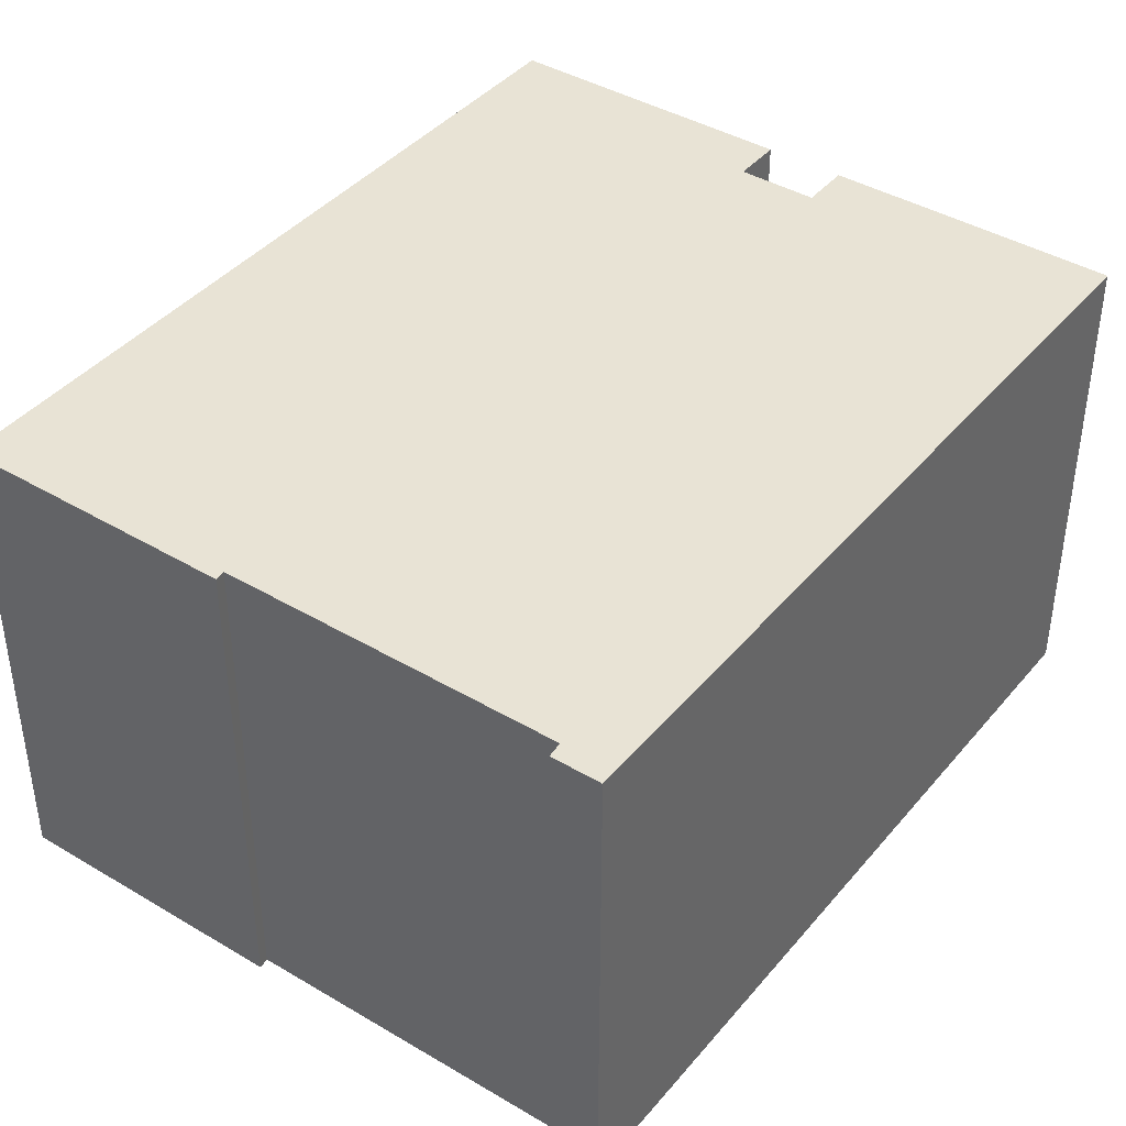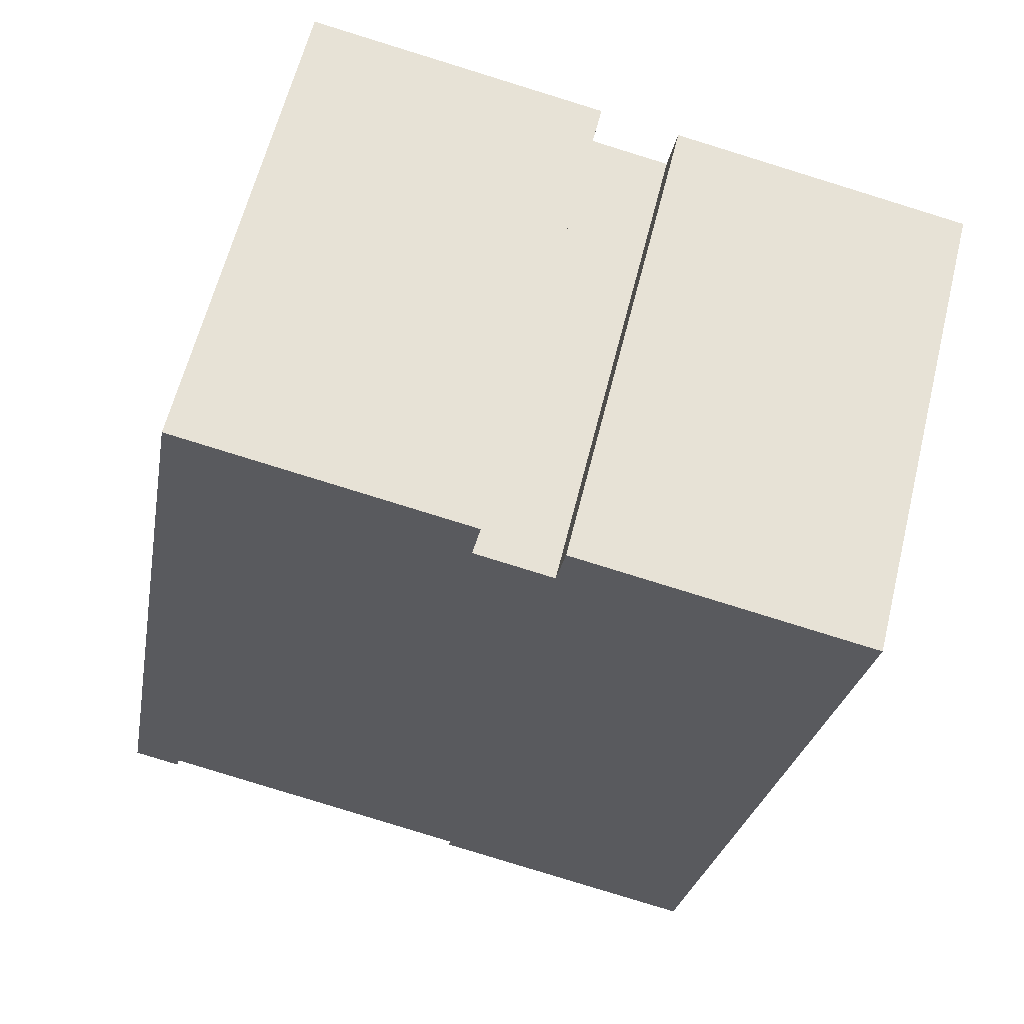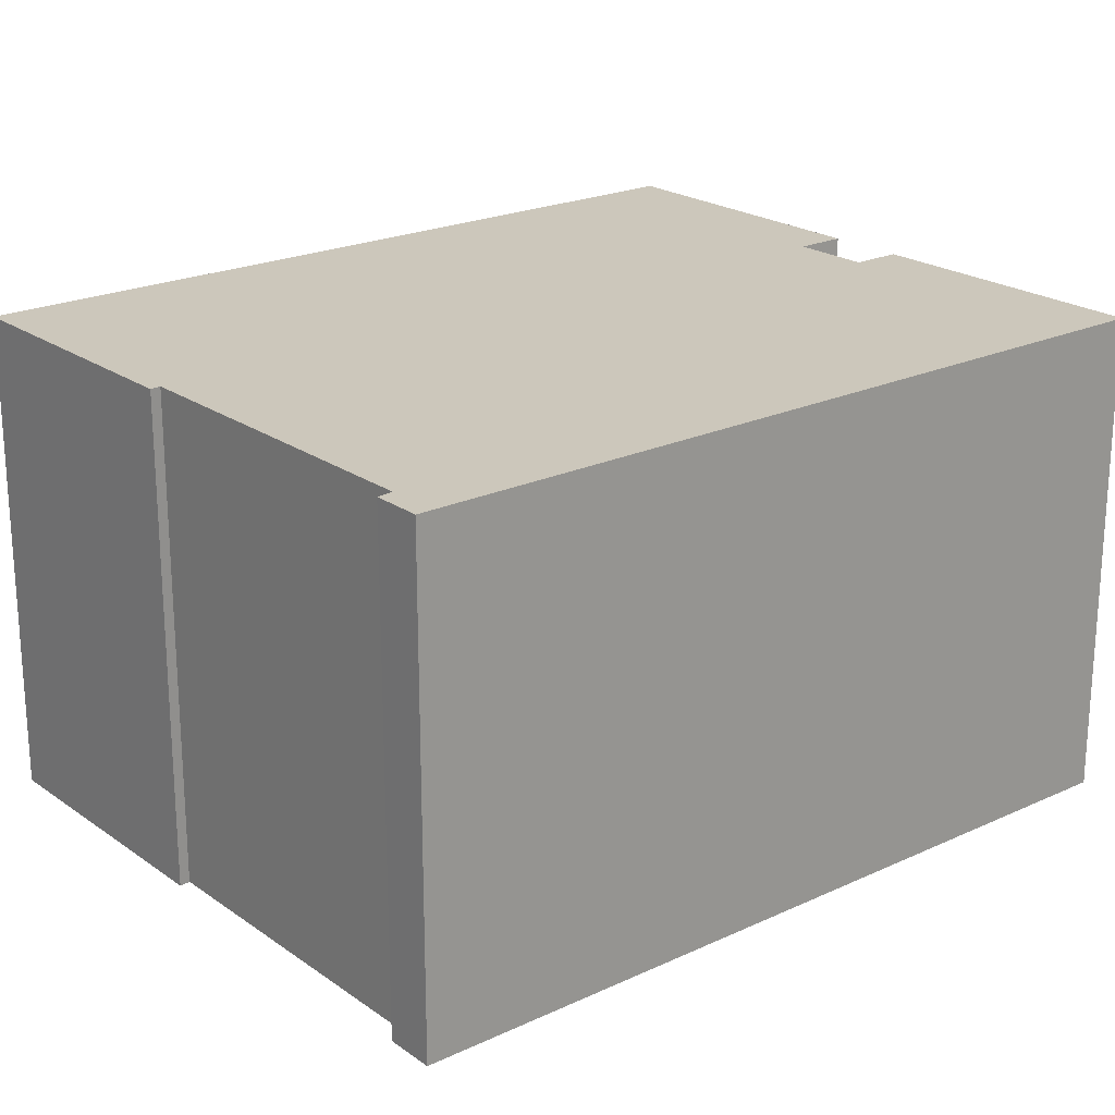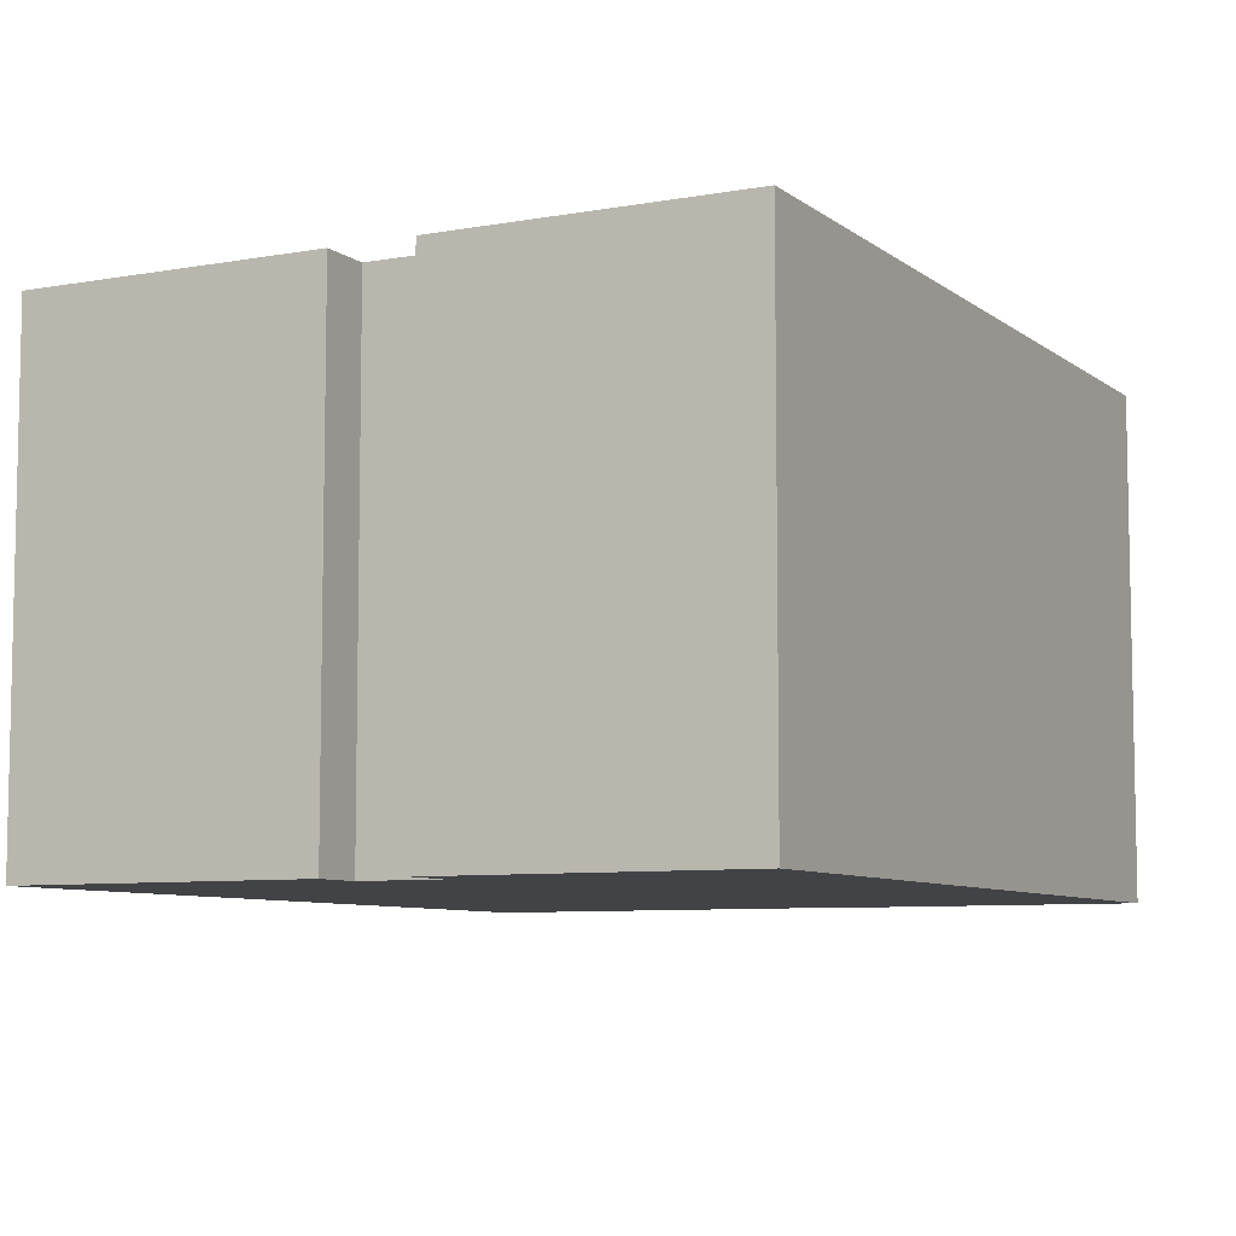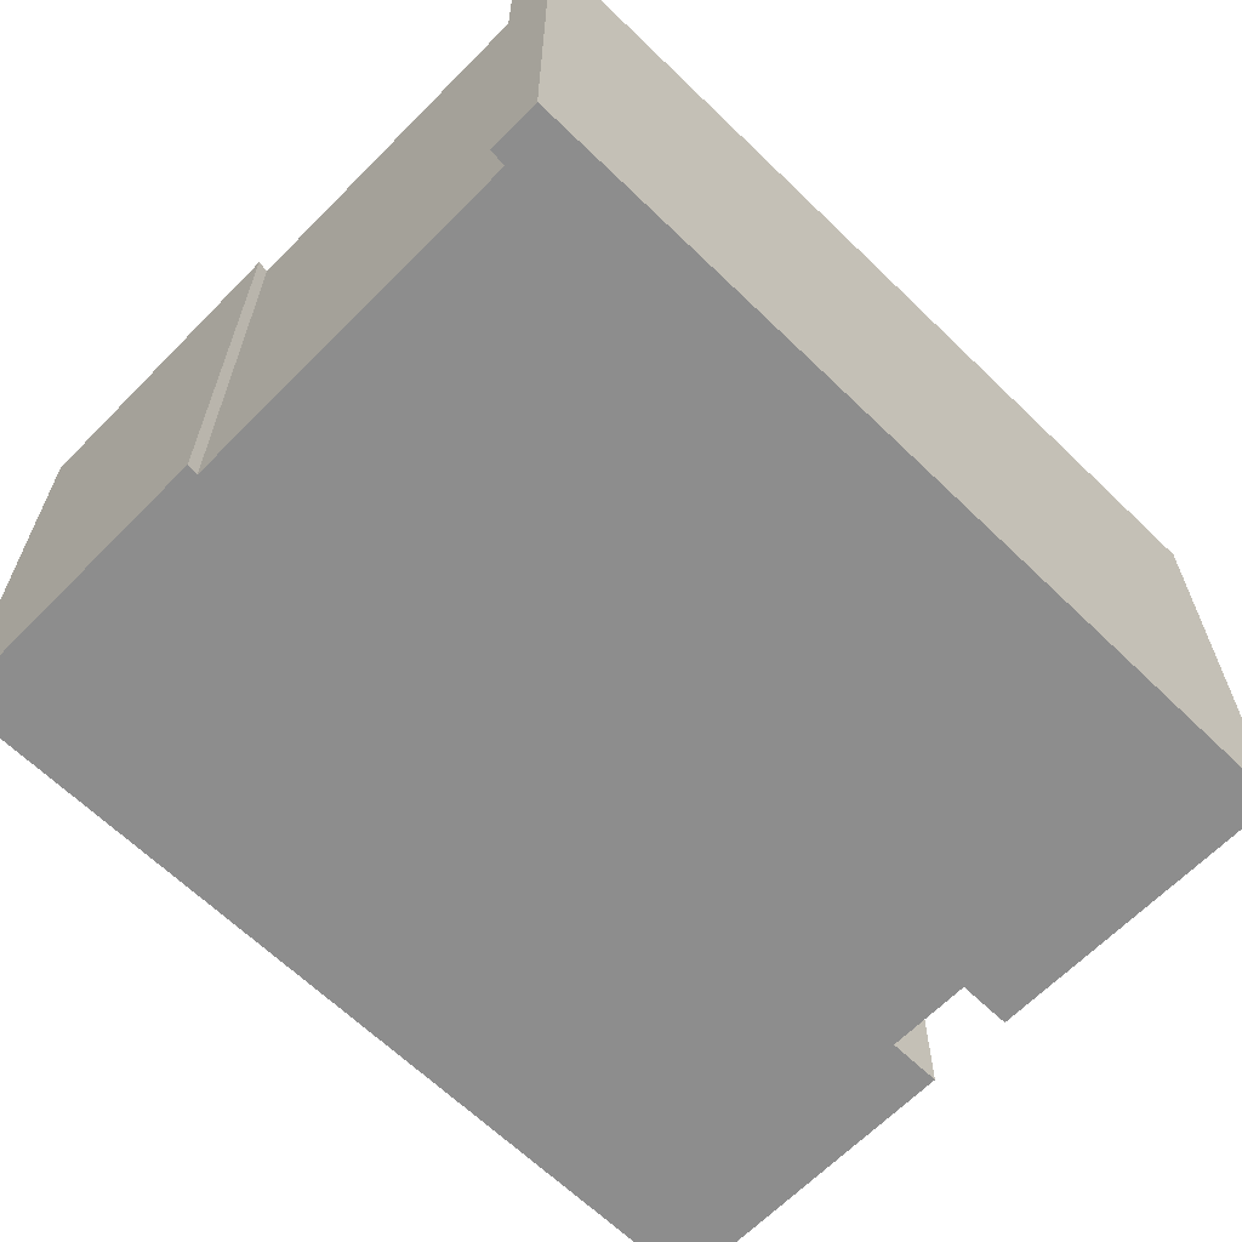
<metadata>
{"format":"obj","ext":"obj","renderer":"f3d","projection":"perspective","resolution":1024,"background":"white","views":[{"elev":41.0,"azim":-134.0,"up":"+Y"},{"elev":61.2,"azim":13.9,"up":"+Z"},{"elev":21.7,"azim":-119.2,"up":"+Y"},{"elev":-7.5,"azim":37.4,"up":"+Y"},{"elev":-64.6,"azim":-124.3,"up":"+Y"}]}
</metadata>
<code>
v  9.096 10.15 15.87
v  8.913 10.15 14.83
v  2.994 10.15 16.94
v  1.023 10.15 -0.181
v  0 10.15 6.216e-16
v  1.112 10.15 0.14
v  8.128 10.15 -1.124
v  13.91 10.15 -2.373
v  10.56 10.15 14.54
v  16.89 10.15 14.49
v  10.74 10.15 15.57
v  8.063 10.15 -1.341
v  10.74 -9.536e-16 15.57
v  16.89 -8.871e-16 14.49
v  2.994 -1.037e-15 16.94
v  9.096 -9.715e-16 15.87
v  8.913 -9.08e-16 14.83
v  10.56 -8.901e-16 14.54
v  13.91 1.453e-16 -2.373
v  1.112 -8.573e-18 0.14
v  1.023 1.108e-17 -0.181
v  8.063 8.211e-17 -1.341
v  8.128 6.883e-17 -1.124
v  0 0 0
g defaultobject
f 1 2 3
f 3 4 5
f 4 3 6
f 6 3 7
f 7 3 8
f 8 3 2
f 8 2 9
f 8 9 10
f 10 9 11
f 8 12 7
f 13 10 11
f 10 13 14
f 15 1 3
f 1 15 16
f 17 9 2
f 9 17 18
f 14 8 10
f 8 14 19
f 20 4 6
f 4 20 21
f 16 2 1
f 2 16 17
f 19 12 8
f 12 19 22
f 23 6 7
f 6 23 20
f 21 5 4
f 5 21 24
f 22 7 12
f 7 22 23
f 24 3 5
f 3 24 15
f 18 11 9
f 11 18 13
f 19 23 22
f 21 15 24
f 15 21 20
f 15 20 23
f 15 23 19
f 15 19 17
f 17 19 18
f 18 19 14
f 18 14 13
f 16 15 17

</code>
